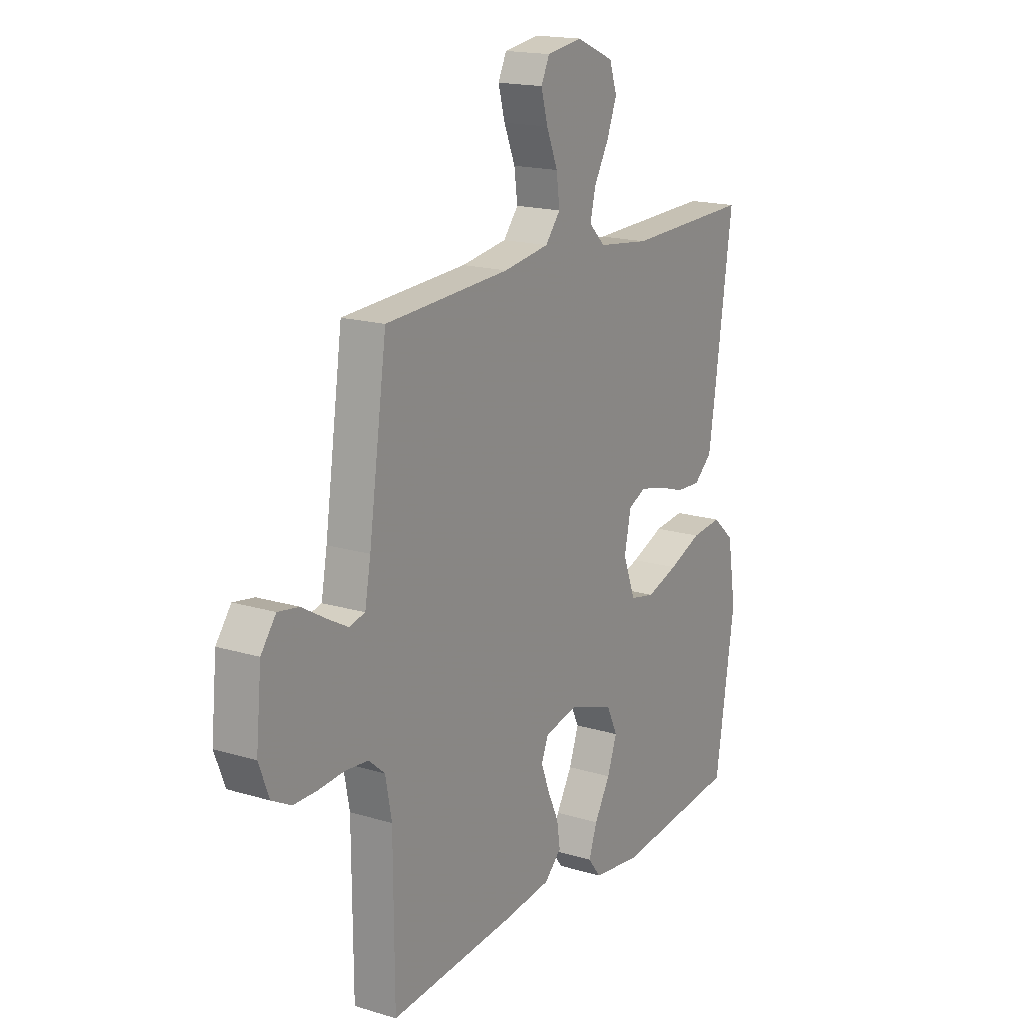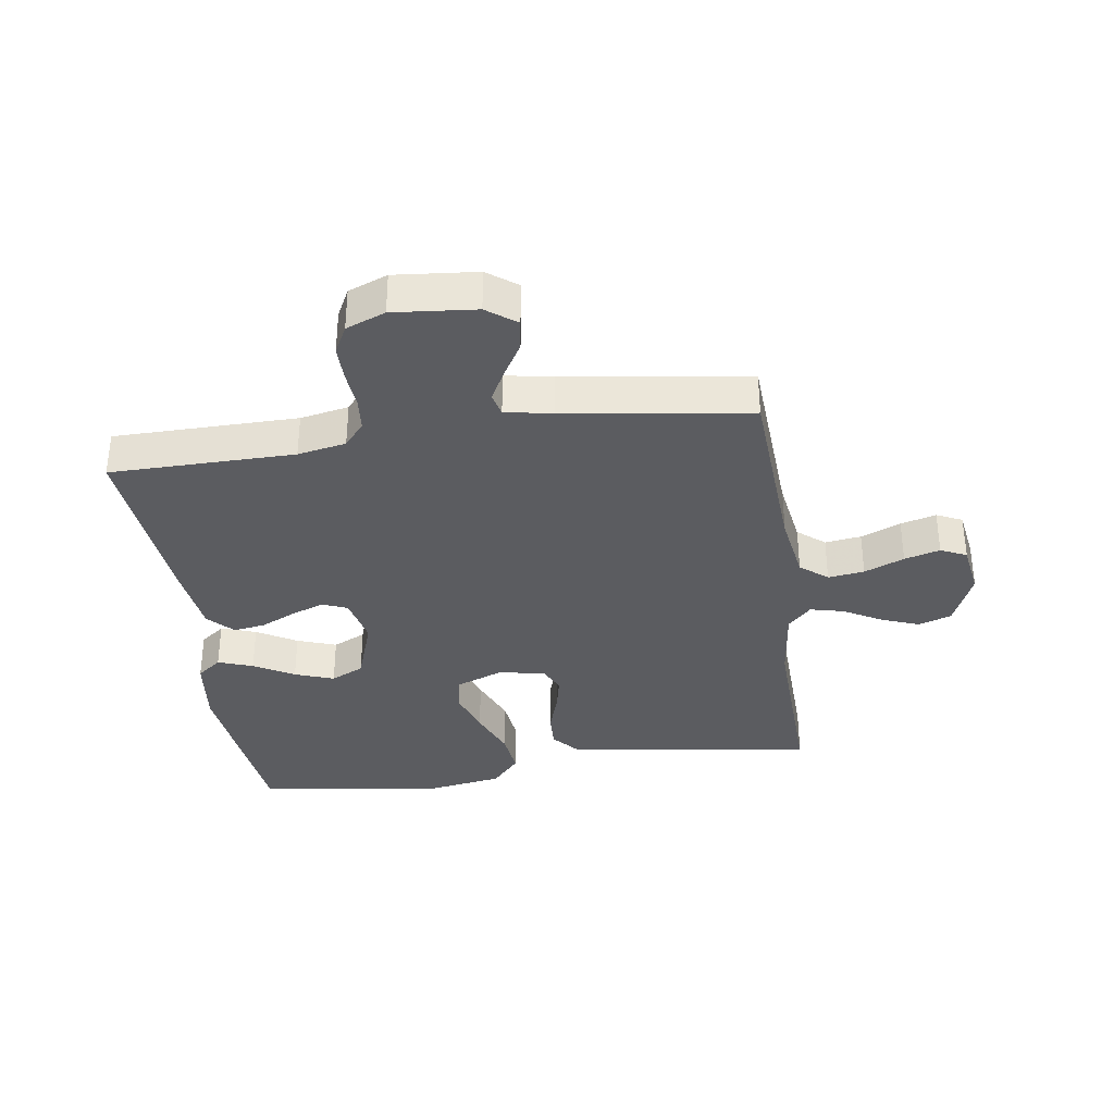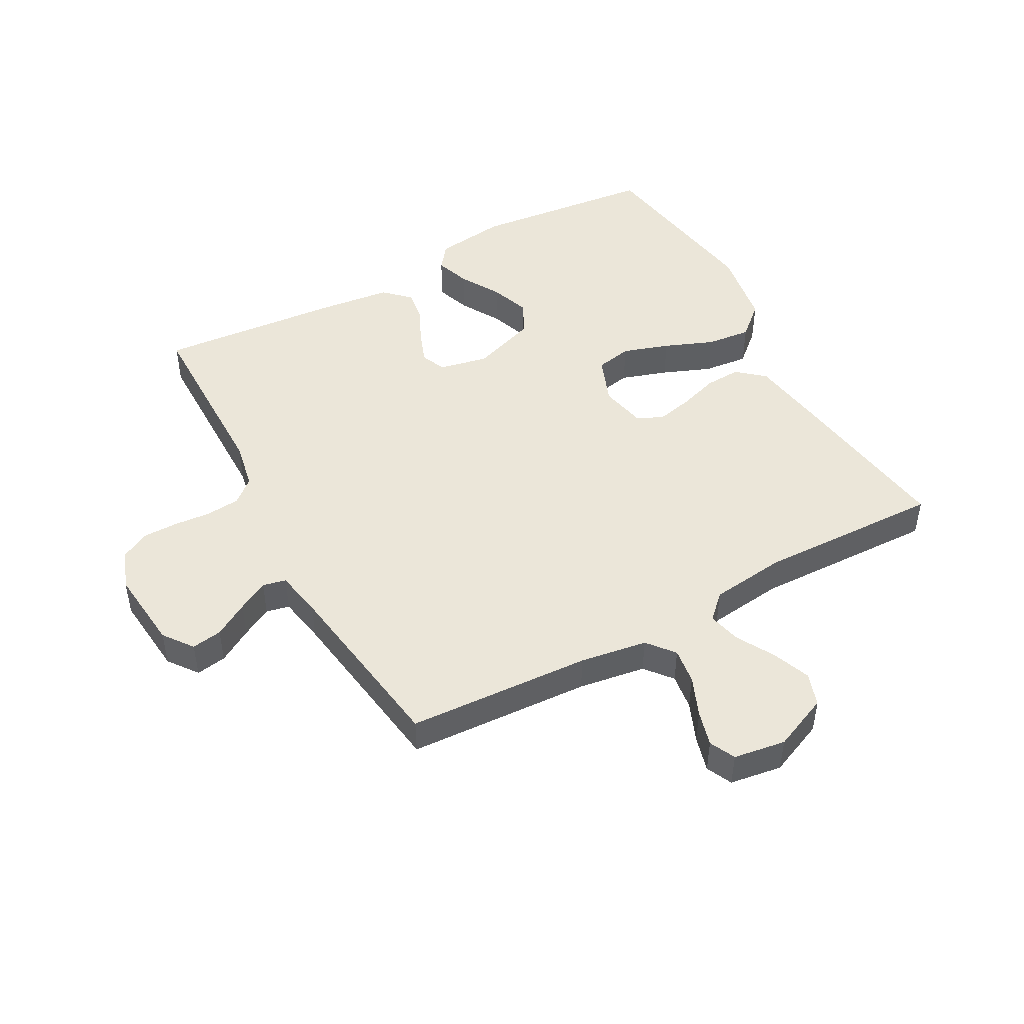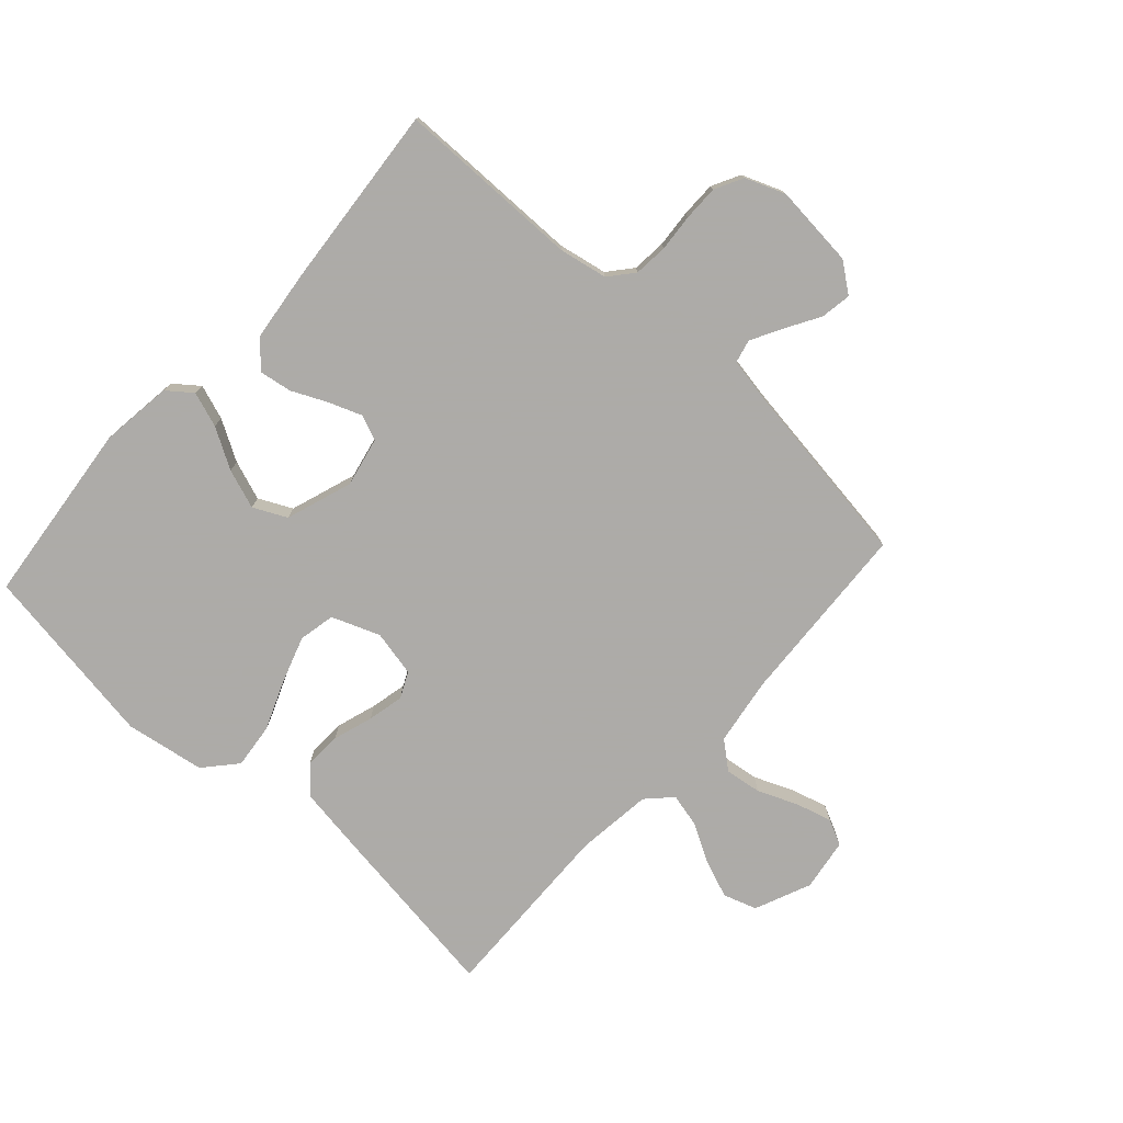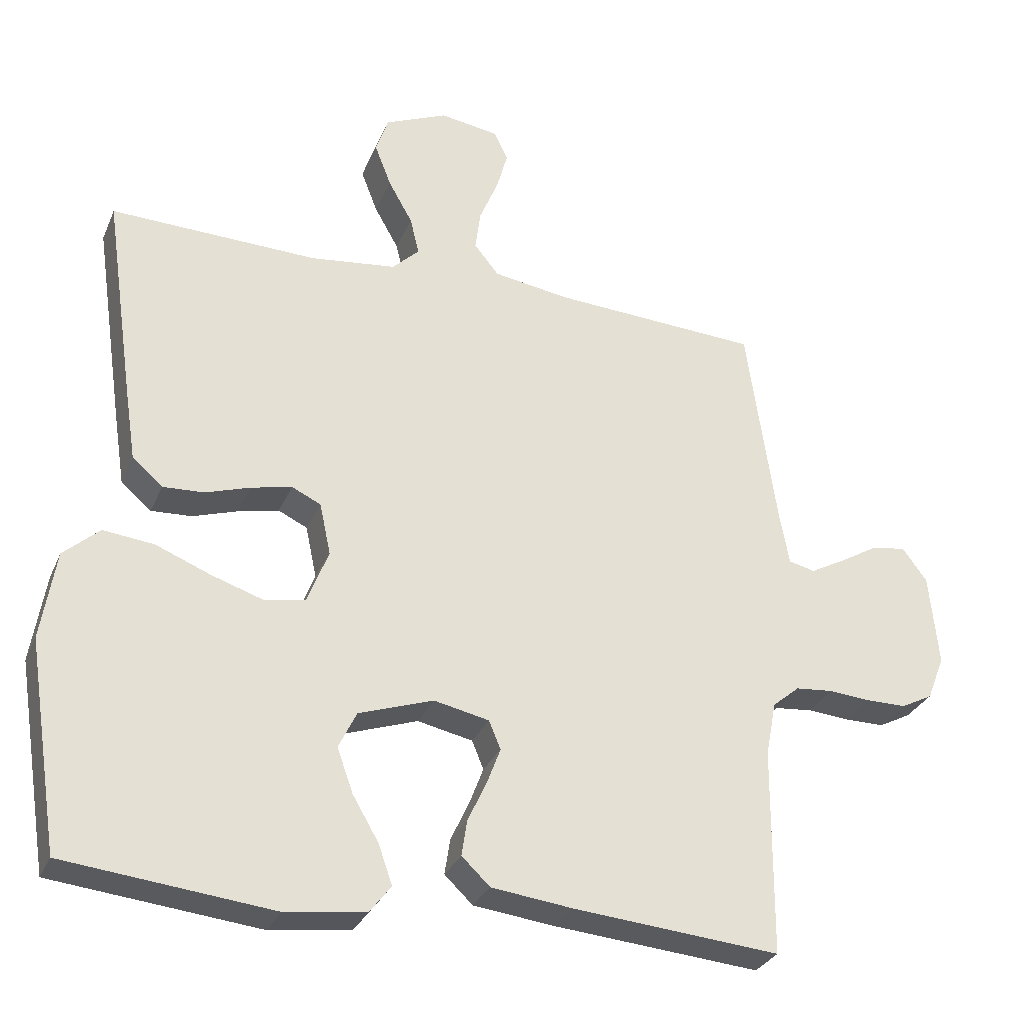
<metadata>
{"format":"obj","ext":"obj","renderer":"f3d","projection":"perspective","resolution":1024,"background":"white","views":[{"elev":17.2,"azim":-58.8,"up":"+Z"},{"elev":-34.9,"azim":-81.6,"up":"+Y"},{"elev":47.5,"azim":-28.7,"up":"+Y"},{"elev":-76.5,"azim":-132.2,"up":"+Y"},{"elev":-30.0,"azim":159.8,"up":"+Z"}]}
</metadata>
<code>
v -0.5 0.07 0.5
v -0.2 0.07 0.517
v -0.09 0.07 0.534
v -0.054 0.07 0.578
v -0.062 0.07 0.637
v -0.089 0.07 0.702
v -0.105 0.07 0.76
v -0.085 0.07 0.802
v 0 0.07 0.815
v 0.091 0.07 0.776
v 0.109 0.07 0.722
v 0.085 0.07 0.66
v 0.05 0.07 0.598
v 0.037 0.07 0.544
v 0.076 0.07 0.506
v 0.2 0.07 0.491
v 0.5 0.07 0.5
v 0.457 0.07 0.2
v 0.441 0.07 0.096
v 0.397 0.07 0.058
v 0.338 0.07 0.061
v 0.273 0.07 0.082
v 0.214 0.07 0.095
v 0.172 0.07 0.075
v 0.156 0.07 0
v 0.186 0.07 -0.078
v 0.245 0.07 -0.09
v 0.321 0.07 -0.065
v 0.401 0.07 -0.033
v 0.474 0.07 -0.025
v 0.526 0.07 -0.071
v 0.547 0.07 -0.2
v 0.5 0.07 -0.5
v 0.2 0.07 -0.532
v 0.084 0.07 -0.517
v 0.053 0.07 -0.477
v 0.073 0.07 -0.42
v 0.111 0.07 -0.355
v 0.134 0.07 -0.291
v 0.108 0.07 -0.237
v 0 0.07 -0.2
v -0.08 0.07 -0.217
v -0.097 0.07 -0.258
v -0.077 0.07 -0.311
v -0.05 0.07 -0.369
v -0.042 0.07 -0.421
v -0.083 0.07 -0.46
v -0.2 0.07 -0.474
v -0.5 0.07 -0.5
v -0.502 0.07 -0.2
v -0.517 0.07 -0.121
v -0.556 0.07 -0.088
v -0.611 0.07 -0.083
v -0.672 0.07 -0.088
v -0.729 0.07 -0.088
v -0.775 0.07 -0.064
v -0.8 0.07 0
v -0.787 0.07 0.134
v -0.751 0.07 0.182
v -0.701 0.07 0.174
v -0.645 0.07 0.141
v -0.595 0.07 0.114
v -0.557 0.07 0.123
v -0.543 0.07 0.2
v -0.5 0 0.5
v -0.2 0 0.517
v -0.09 0 0.534
v -0.054 0 0.578
v -0.062 0 0.637
v -0.089 0 0.702
v -0.105 0 0.76
v -0.085 0 0.802
v 0 0 0.815
v 0.091 0 0.776
v 0.109 0 0.722
v 0.085 0 0.66
v 0.05 0 0.598
v 0.037 0 0.544
v 0.076 0 0.506
v 0.2 0 0.491
v 0.5 0 0.5
v 0.457 0 0.2
v 0.441 0 0.096
v 0.397 0 0.058
v 0.338 0 0.061
v 0.273 0 0.082
v 0.214 0 0.095
v 0.172 0 0.075
v 0.156 0 0
v 0.186 0 -0.078
v 0.245 0 -0.09
v 0.321 0 -0.065
v 0.401 0 -0.033
v 0.474 0 -0.025
v 0.526 0 -0.071
v 0.547 0 -0.2
v 0.5 0 -0.5
v 0.2 0 -0.532
v 0.084 0 -0.517
v 0.053 0 -0.477
v 0.073 0 -0.42
v 0.111 0 -0.355
v 0.134 0 -0.291
v 0.108 0 -0.237
v 0 0 -0.2
v -0.08 0 -0.217
v -0.097 0 -0.258
v -0.077 0 -0.311
v -0.05 0 -0.369
v -0.042 0 -0.421
v -0.083 0 -0.46
v -0.2 0 -0.474
v -0.5 0 -0.5
v -0.502 0 -0.2
v -0.517 0 -0.121
v -0.556 0 -0.088
v -0.611 0 -0.083
v -0.672 0 -0.088
v -0.729 0 -0.088
v -0.775 0 -0.064
v -0.8 0 0
v -0.787 0 0.134
v -0.751 0 0.182
v -0.701 0 0.174
v -0.645 0 0.141
v -0.595 0 0.114
v -0.557 0 0.123
v -0.543 0 0.2
f 58 59 60 61
f 58 61 62
f 57 58 62
f 56 57 62 63
f 53 54 55 56
f 52 53 56 63
f 47 48 49 50
f 47 50 51
f 44 45 46 47
f 43 44 47 51
f 42 43 51 52
f 35 36 37 38
f 35 38 39
f 34 35 39
f 33 34 39
f 32 33 39 40
f 28 29 30 31
f 27 28 31 32
f 26 27 32 40
f 19 20 21 22
f 19 22 23
f 16 17 18 19
f 15 16 19 23
f 14 15 23 24
f 10 11 12 13
f 10 13 14
f 9 10 14
f 8 9 14
f 5 6 7 8
f 5 8 14 24
f 64 1 2
f 64 2 3
f 63 64 3
f 41 42 52 63
f 41 63 3
f 25 26 40 41
f 25 41 3 4
f 4 5 24 25
f 125 124 123 122
f 126 125 122
f 126 122 121
f 127 126 121 120
f 120 119 118 117
f 127 120 117 116
f 114 113 112 111
f 115 114 111
f 111 110 109 108
f 115 111 108 107
f 116 115 107 106
f 102 101 100 99
f 103 102 99
f 103 99 98
f 103 98 97
f 104 103 97 96
f 95 94 93 92
f 96 95 92 91
f 104 96 91 90
f 86 85 84 83
f 87 86 83
f 83 82 81 80
f 87 83 80 79
f 88 87 79 78
f 77 76 75 74
f 78 77 74
f 78 74 73
f 78 73 72
f 72 71 70 69
f 88 78 72 69
f 66 65 128
f 67 66 128
f 67 128 127
f 127 116 106 105
f 67 127 105
f 105 104 90 89
f 68 67 105 89
f 89 88 69 68
f 1 65 66 2
f 2 66 67 3
f 3 67 68 4
f 4 68 69 5
f 5 69 70 6
f 6 70 71 7
f 7 71 72 8
f 8 72 73 9
f 9 73 74 10
f 10 74 75 11
f 11 75 76 12
f 12 76 77 13
f 13 77 78 14
f 14 78 79 15
f 15 79 80 16
f 16 80 81 17
f 17 81 82 18
f 18 82 83 19
f 19 83 84 20
f 20 84 85 21
f 21 85 86 22
f 22 86 87 23
f 23 87 88 24
f 24 88 89 25
f 25 89 90 26
f 26 90 91 27
f 27 91 92 28
f 28 92 93 29
f 29 93 94 30
f 30 94 95 31
f 31 95 96 32
f 32 96 97 33
f 33 97 98 34
f 34 98 99 35
f 35 99 100 36
f 36 100 101 37
f 37 101 102 38
f 38 102 103 39
f 39 103 104 40
f 40 104 105 41
f 41 105 106 42
f 42 106 107 43
f 43 107 108 44
f 44 108 109 45
f 45 109 110 46
f 46 110 111 47
f 47 111 112 48
f 48 112 113 49
f 49 113 114 50
f 50 114 115 51
f 51 115 116 52
f 52 116 117 53
f 53 117 118 54
f 54 118 119 55
f 55 119 120 56
f 56 120 121 57
f 57 121 122 58
f 58 122 123 59
f 59 123 124 60
f 60 124 125 61
f 61 125 126 62
f 62 126 127 63
f 63 127 128 64
f 64 128 65 1

</code>
